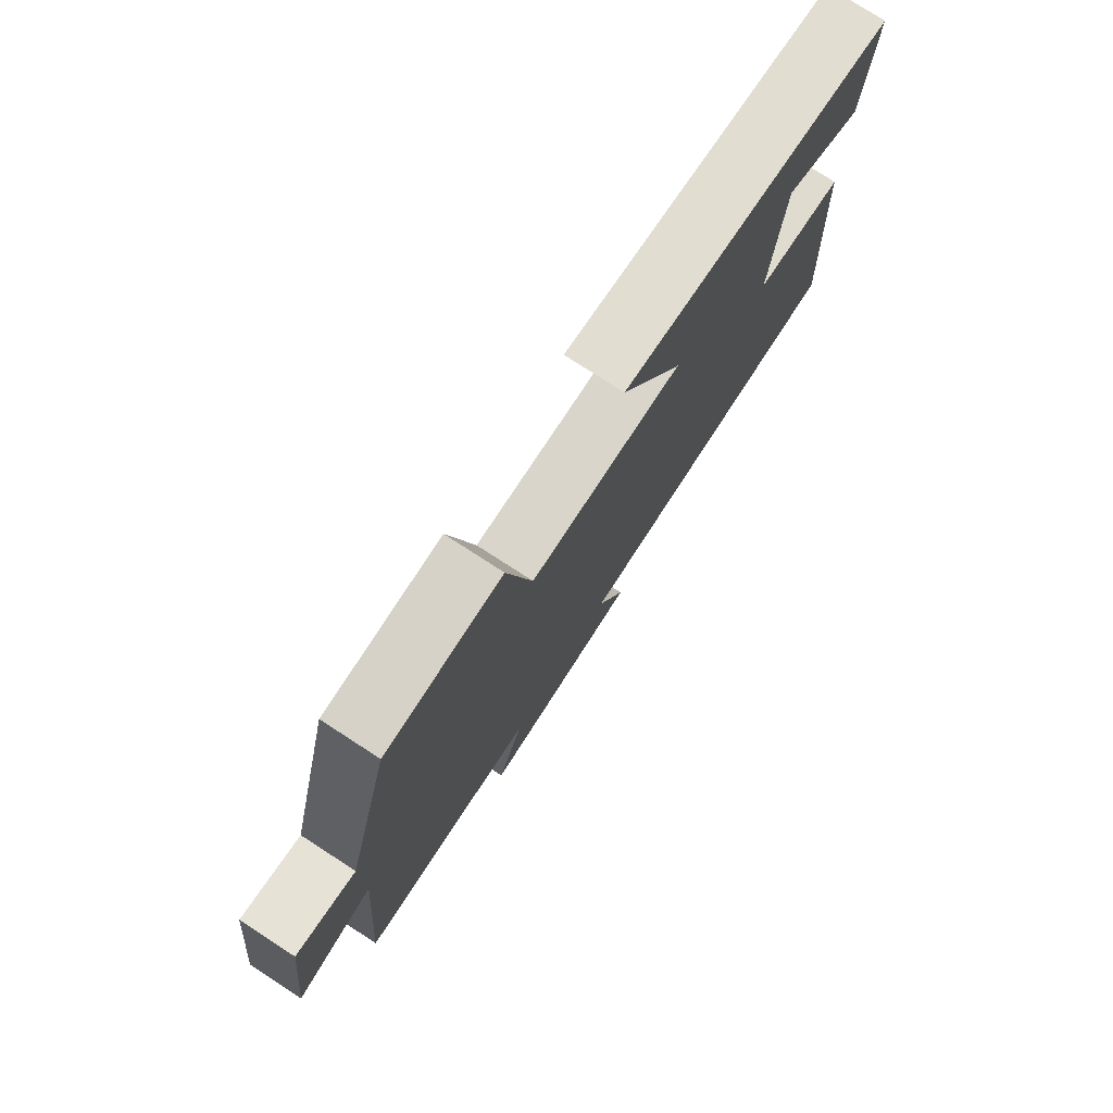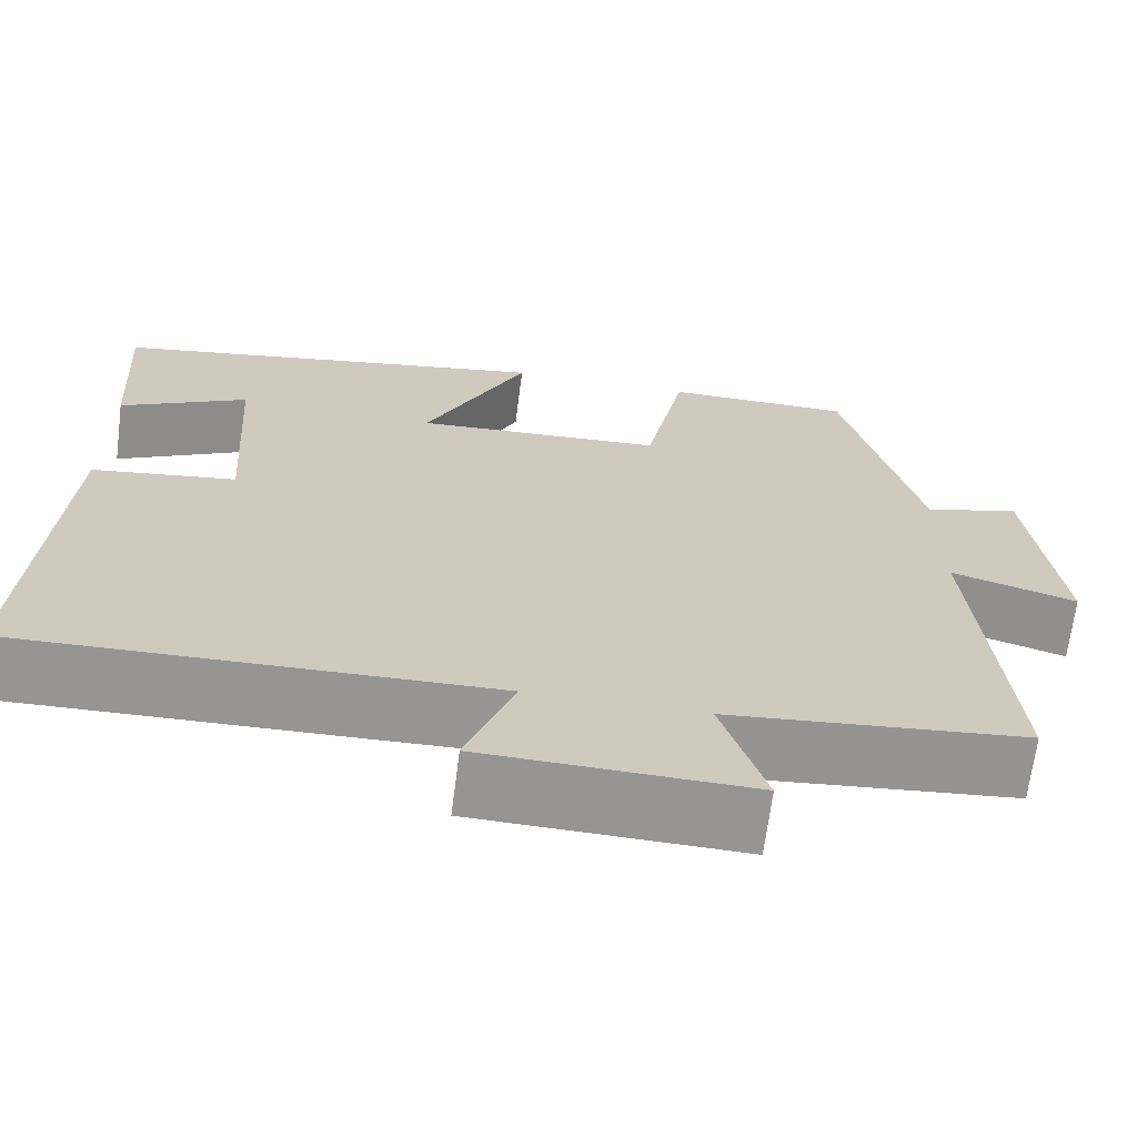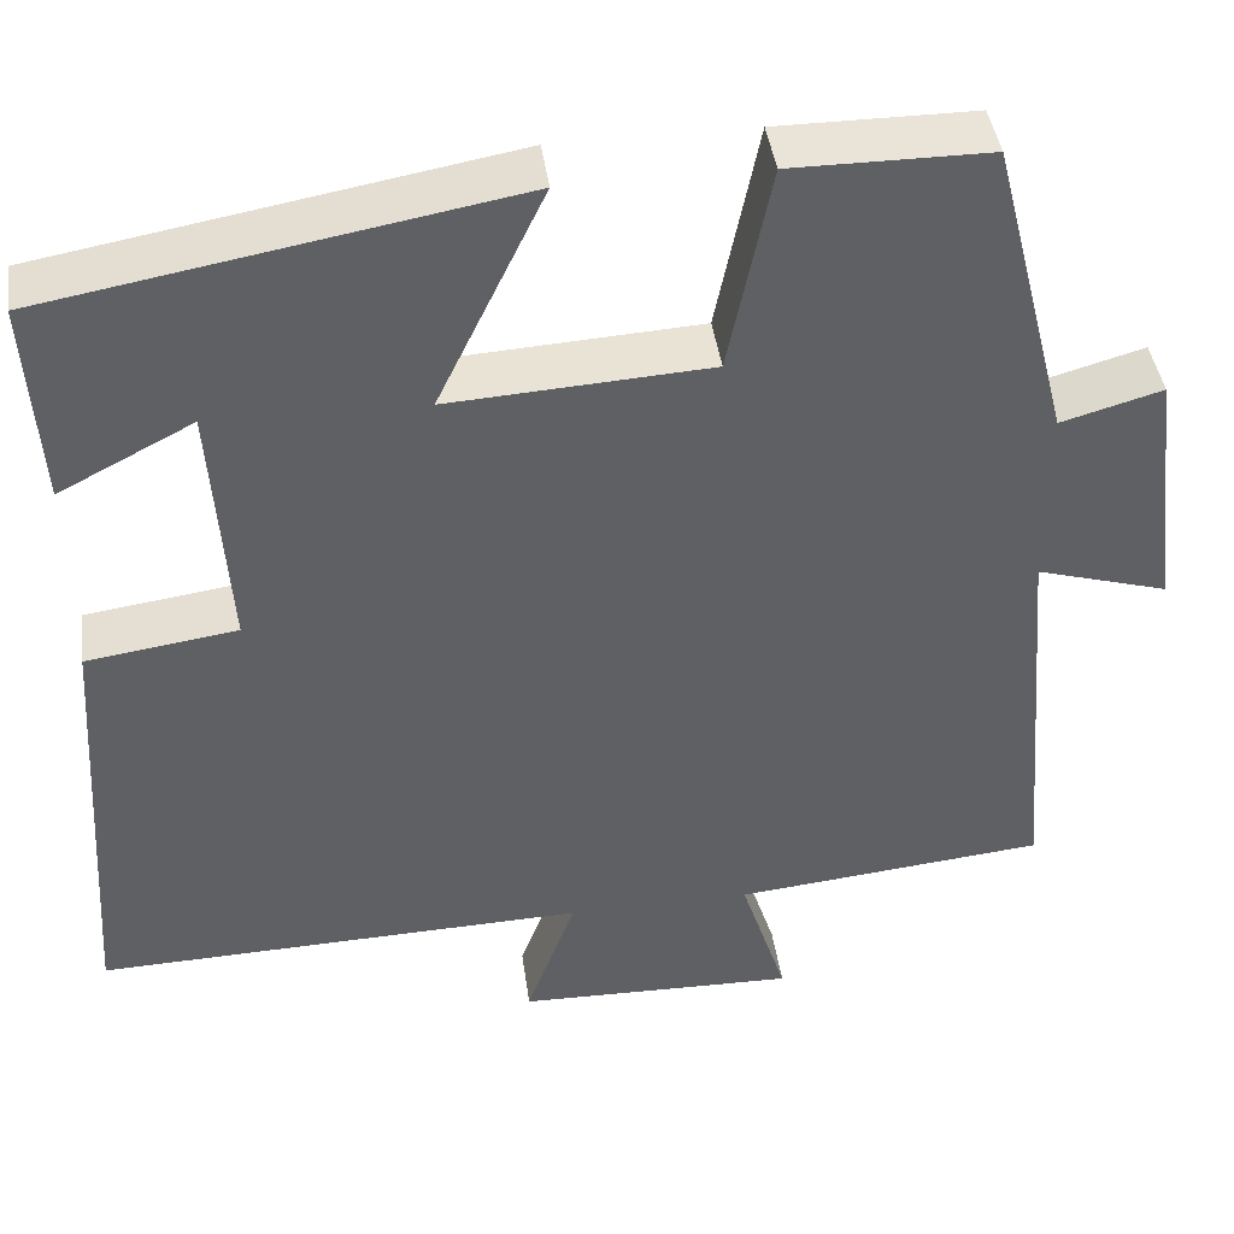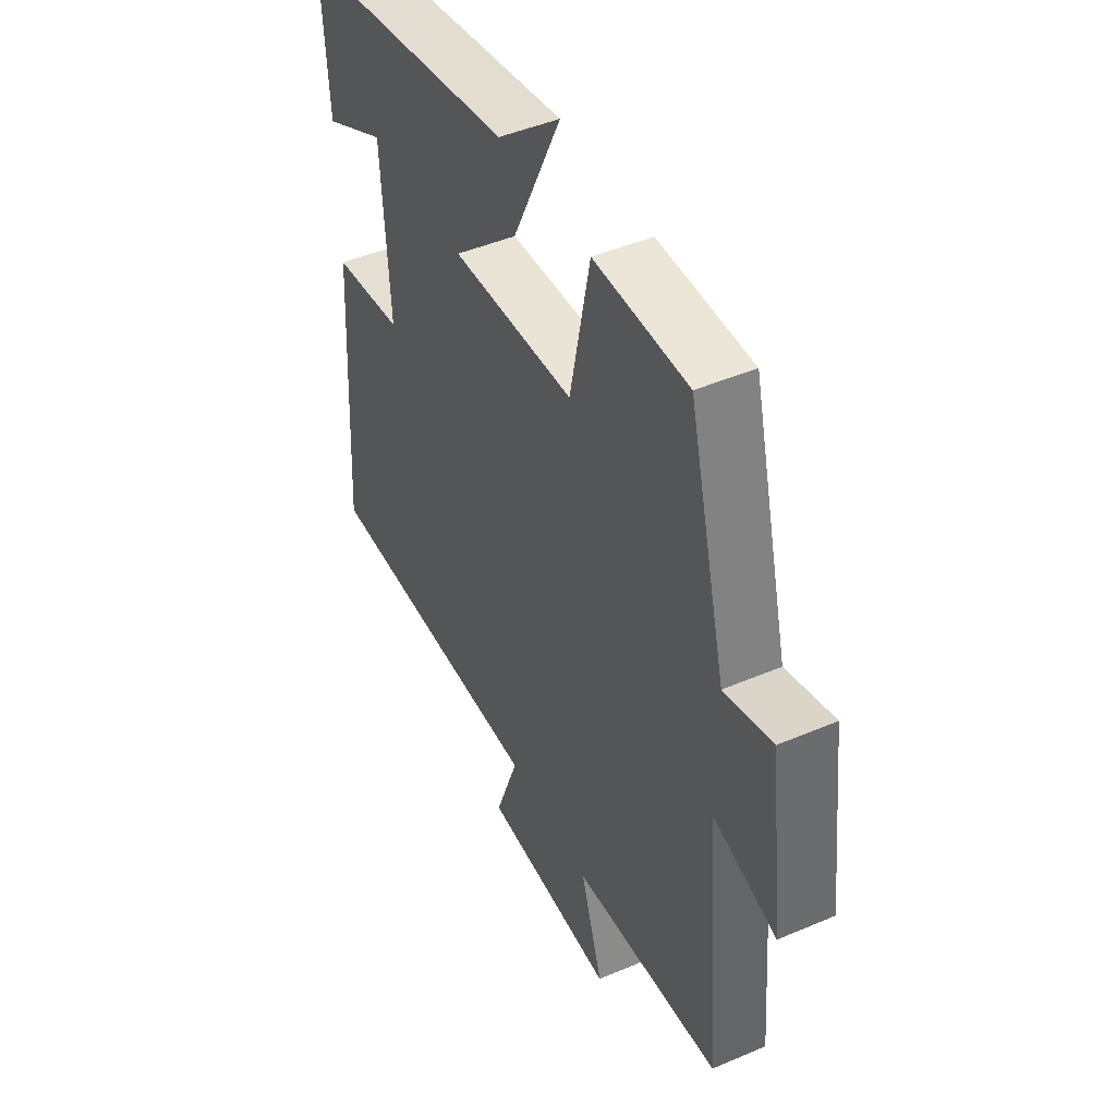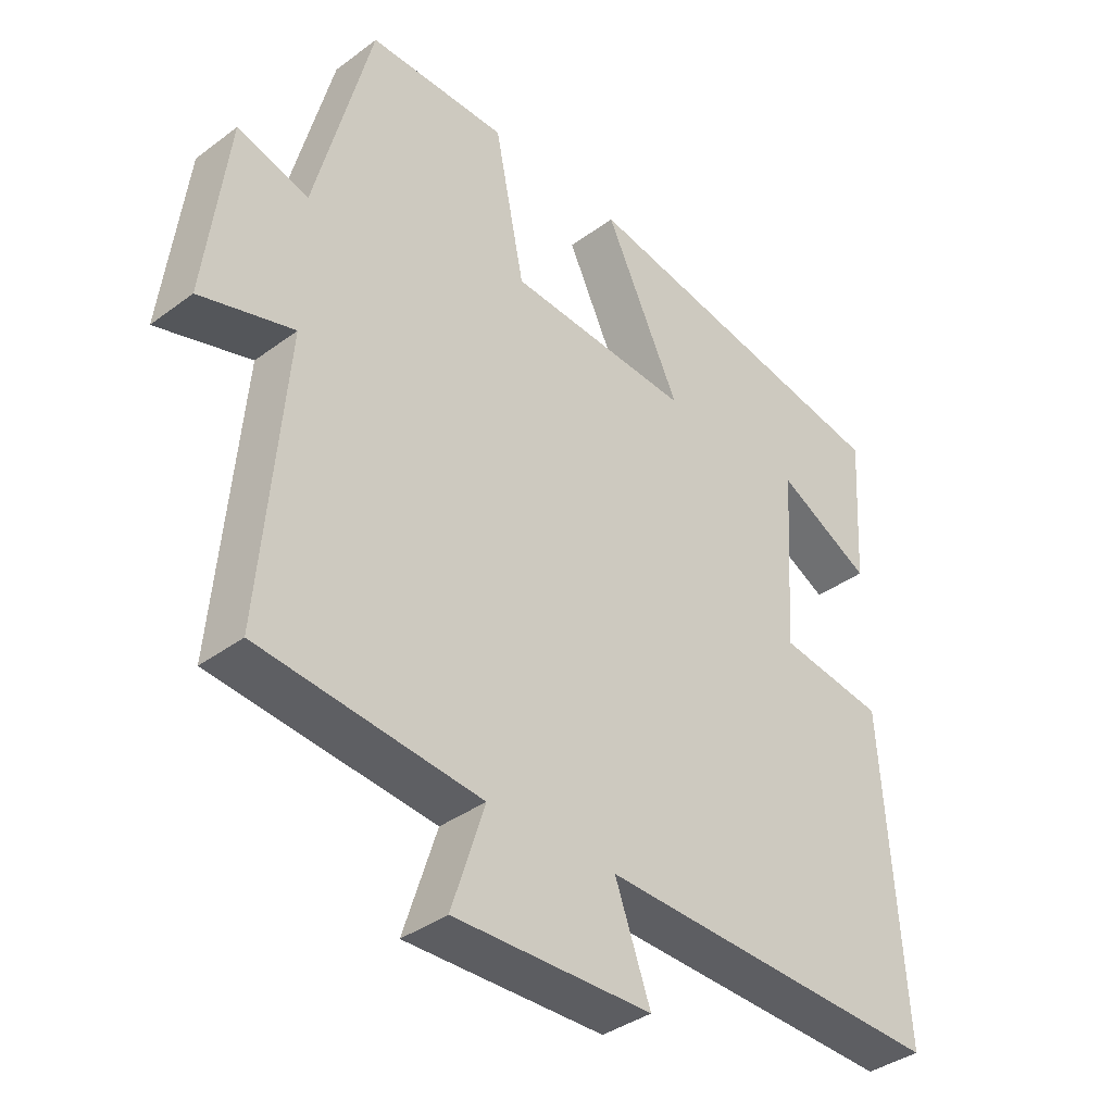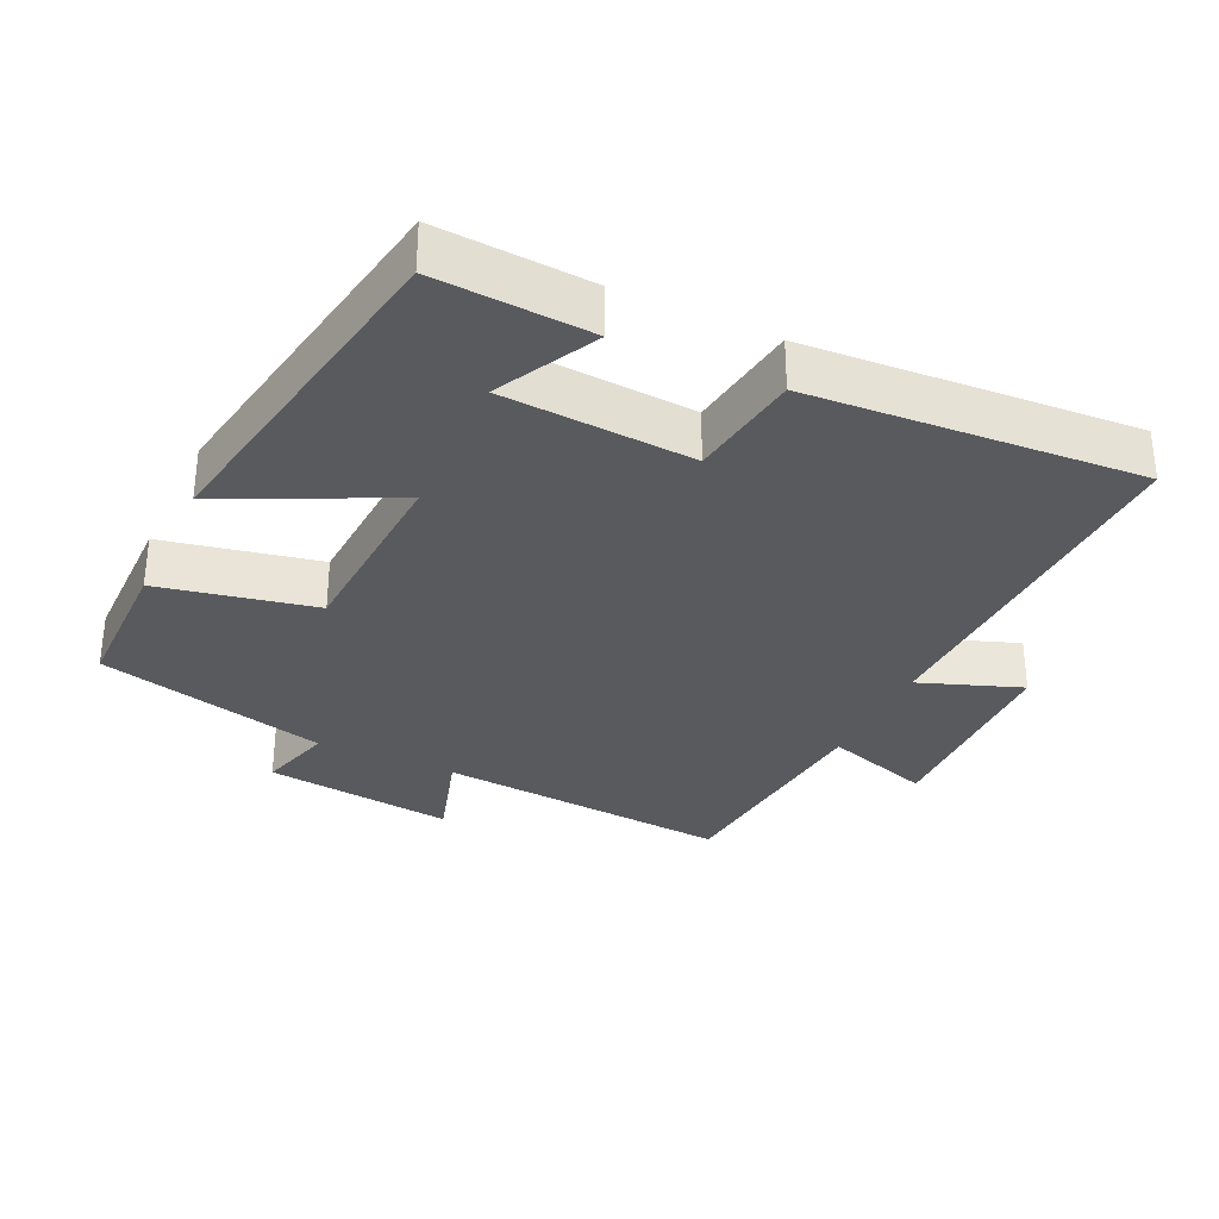
<metadata>
{"format":"obj","ext":"obj","renderer":"f3d","projection":"perspective","resolution":1024,"background":"white","views":[{"elev":77.8,"azim":-57.1,"up":"+Z"},{"elev":-67.5,"azim":172.7,"up":"+Z"},{"elev":42.9,"azim":172.0,"up":"+Z"},{"elev":46.2,"azim":-116.0,"up":"+Z"},{"elev":-37.8,"azim":-46.6,"up":"+Z"},{"elev":-31.8,"azim":64.9,"up":"+Y"}]}
</metadata>
<code>
v 0.514 0.07 0.412
v 0.5 0.07 0.188
v 0.355 0.07 0.263
v 0.337 0.07 -0.013
v 0.5 0.07 -0.036
v 0.531 0.07 -0.514
v -0.001 0.07 -0.5
v 0.053 0.07 -0.648
v -0.249 0.07 -0.656
v -0.199 0.07 -0.5
v -0.536 0.07 -0.467
v -0.5 0.07 -0.038
v -0.643 0.07 -0.081
v -0.609 0.07 0.195
v -0.5 0.07 0.164
v -0.414 0.07 0.499
v -0.201 0.07 0.5
v -0.155 0.07 0.274
v 0.127 0.07 0.258
v 0.011 0.07 0.5
v 0.514 0 0.412
v 0.5 0 0.188
v 0.355 0 0.263
v 0.337 0 -0.013
v 0.5 0 -0.036
v 0.531 0 -0.514
v -0.001 0 -0.5
v 0.053 0 -0.648
v -0.249 0 -0.656
v -0.199 0 -0.5
v -0.536 0 -0.467
v -0.5 0 -0.038
v -0.643 0 -0.081
v -0.609 0 0.195
v -0.5 0 0.164
v -0.414 0 0.499
v -0.201 0 0.5
v -0.155 0 0.274
v 0.127 0 0.258
v 0.011 0 0.5
f 19 20 1
f 15 16 17 18
f 15 18 19
f 12 13 14 15
f 12 15 19
f 10 11 12 19
f 7 8 9 10
f 7 10 19
f 4 5 6 7
f 3 4 7 19
f 1 2 3
f 1 3 19
f 21 40 39
f 38 37 36 35
f 39 38 35
f 35 34 33 32
f 39 35 32
f 39 32 31 30
f 30 29 28 27
f 39 30 27
f 27 26 25 24
f 39 27 24 23
f 23 22 21
f 39 23 21
f 1 21 22 2
f 2 22 23 3
f 3 23 24 4
f 4 24 25 5
f 5 25 26 6
f 6 26 27 7
f 7 27 28 8
f 8 28 29 9
f 9 29 30 10
f 10 30 31 11
f 11 31 32 12
f 12 32 33 13
f 13 33 34 14
f 14 34 35 15
f 15 35 36 16
f 16 36 37 17
f 17 37 38 18
f 18 38 39 19
f 19 39 40 20
f 20 40 21 1

</code>
